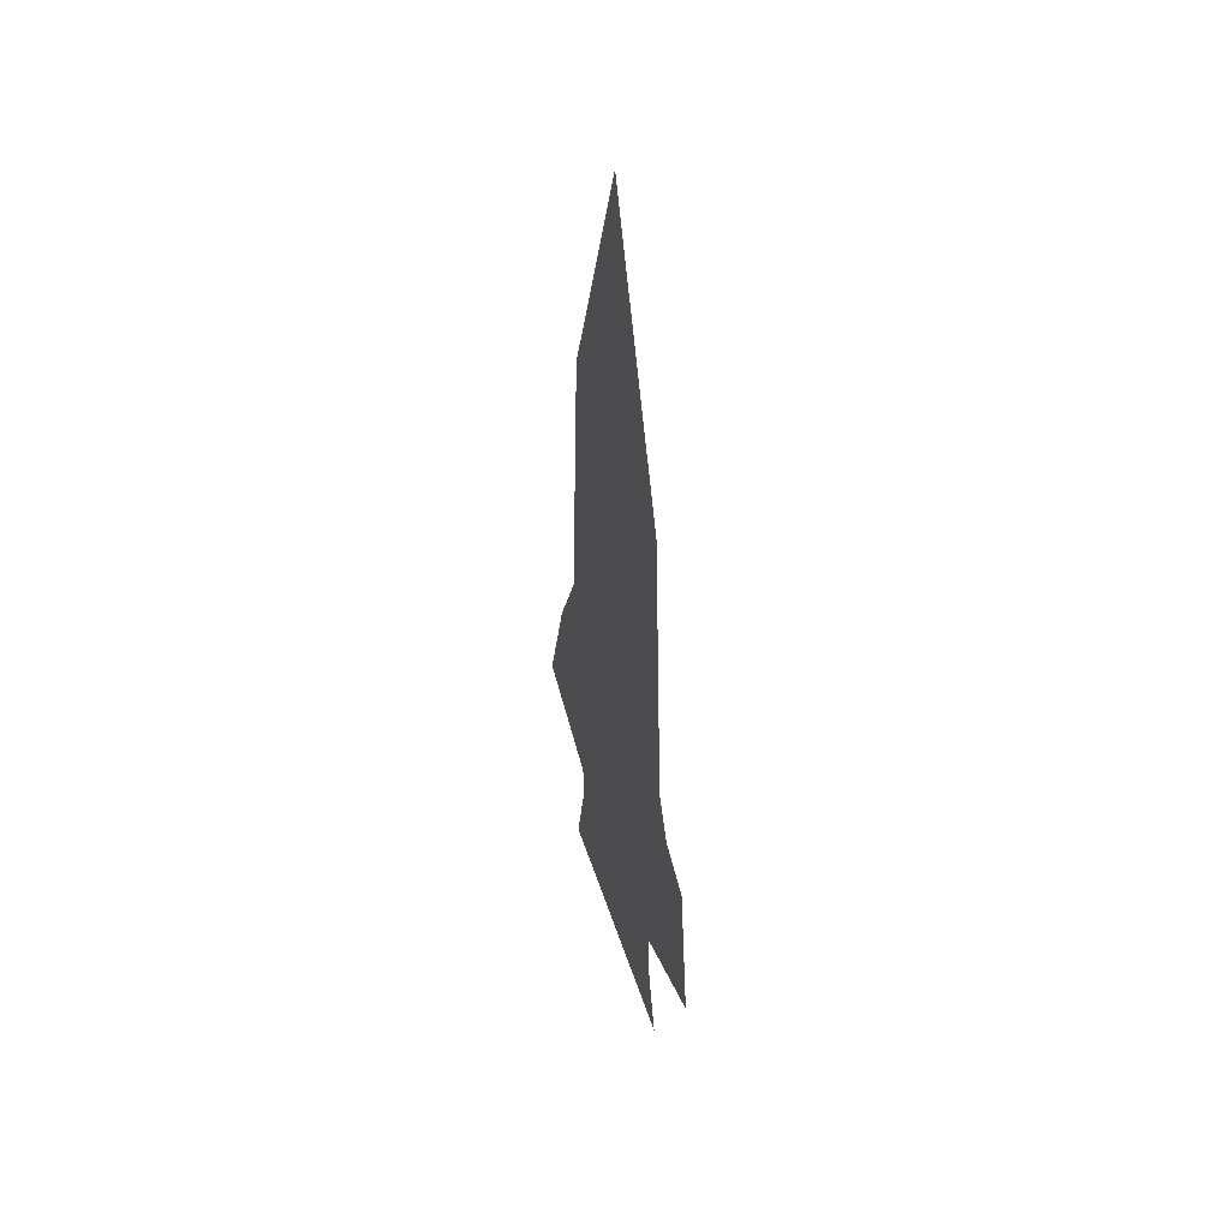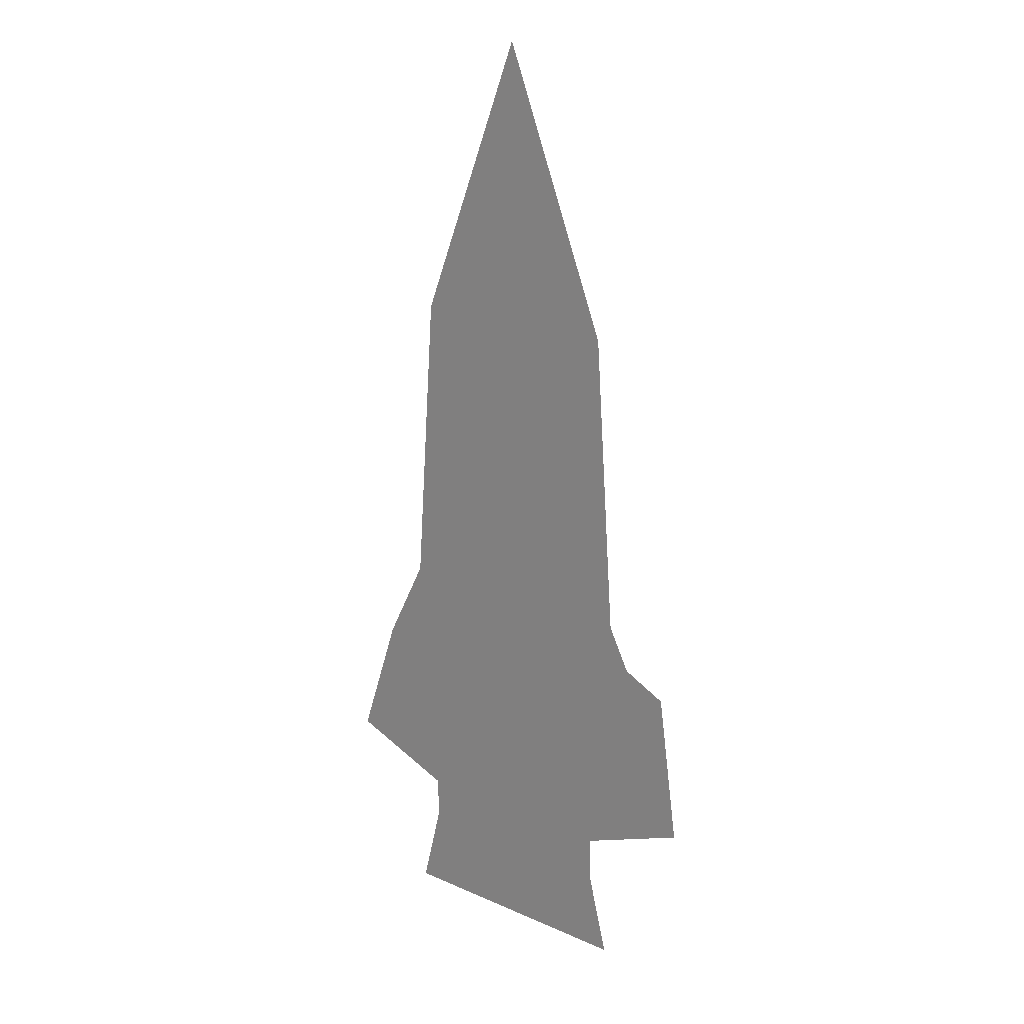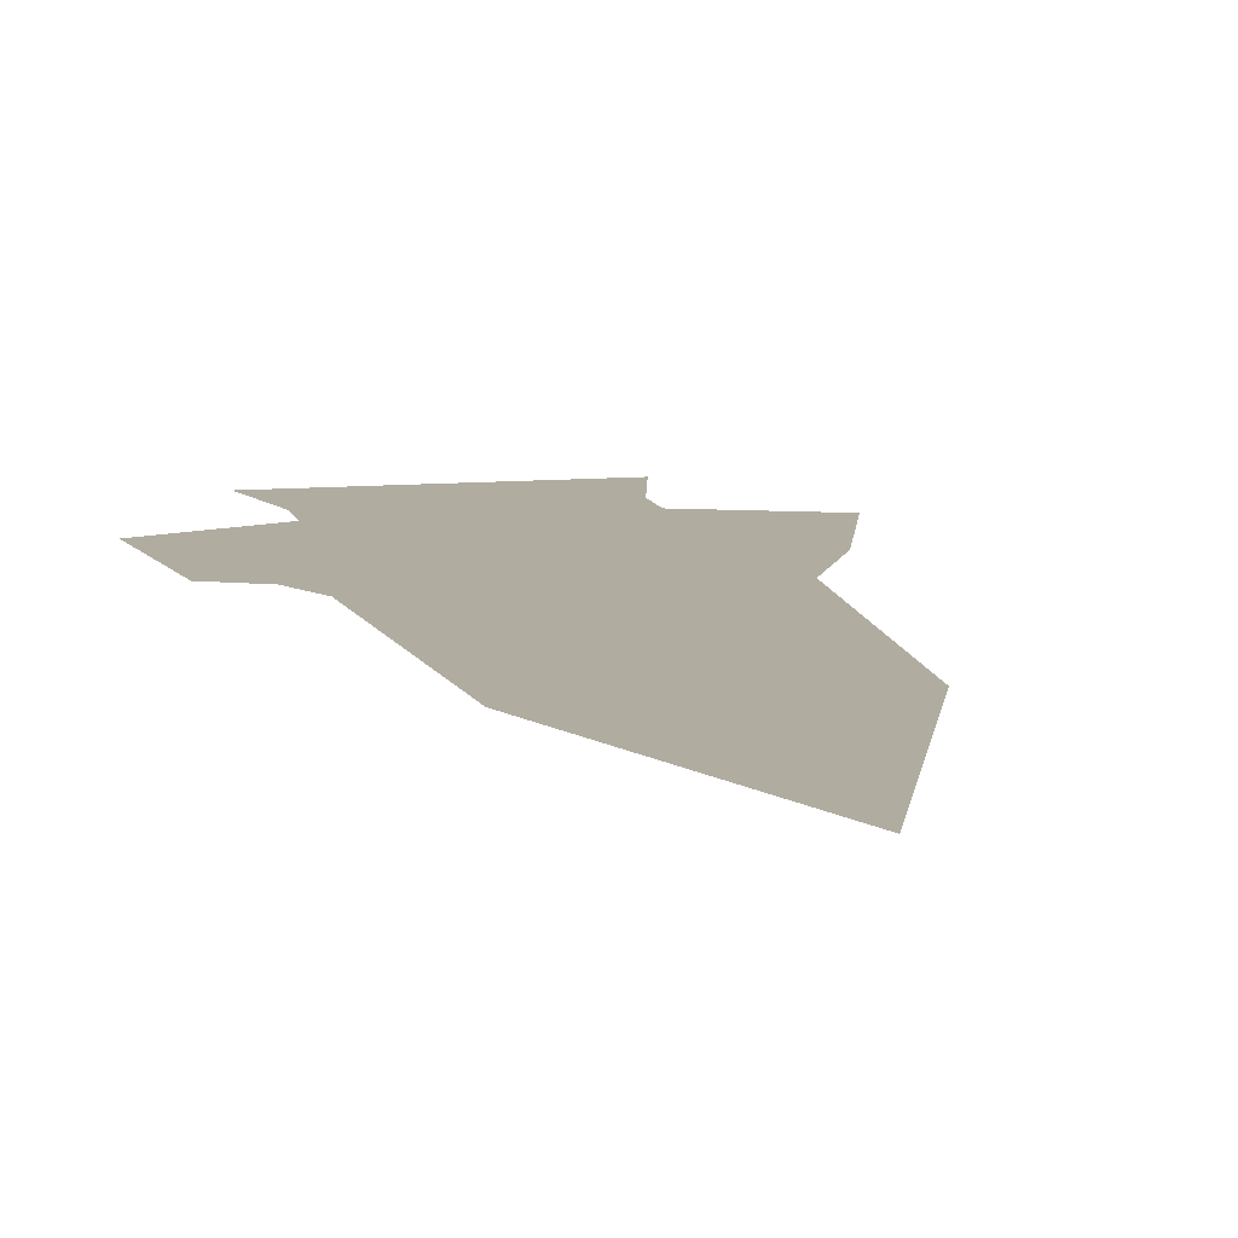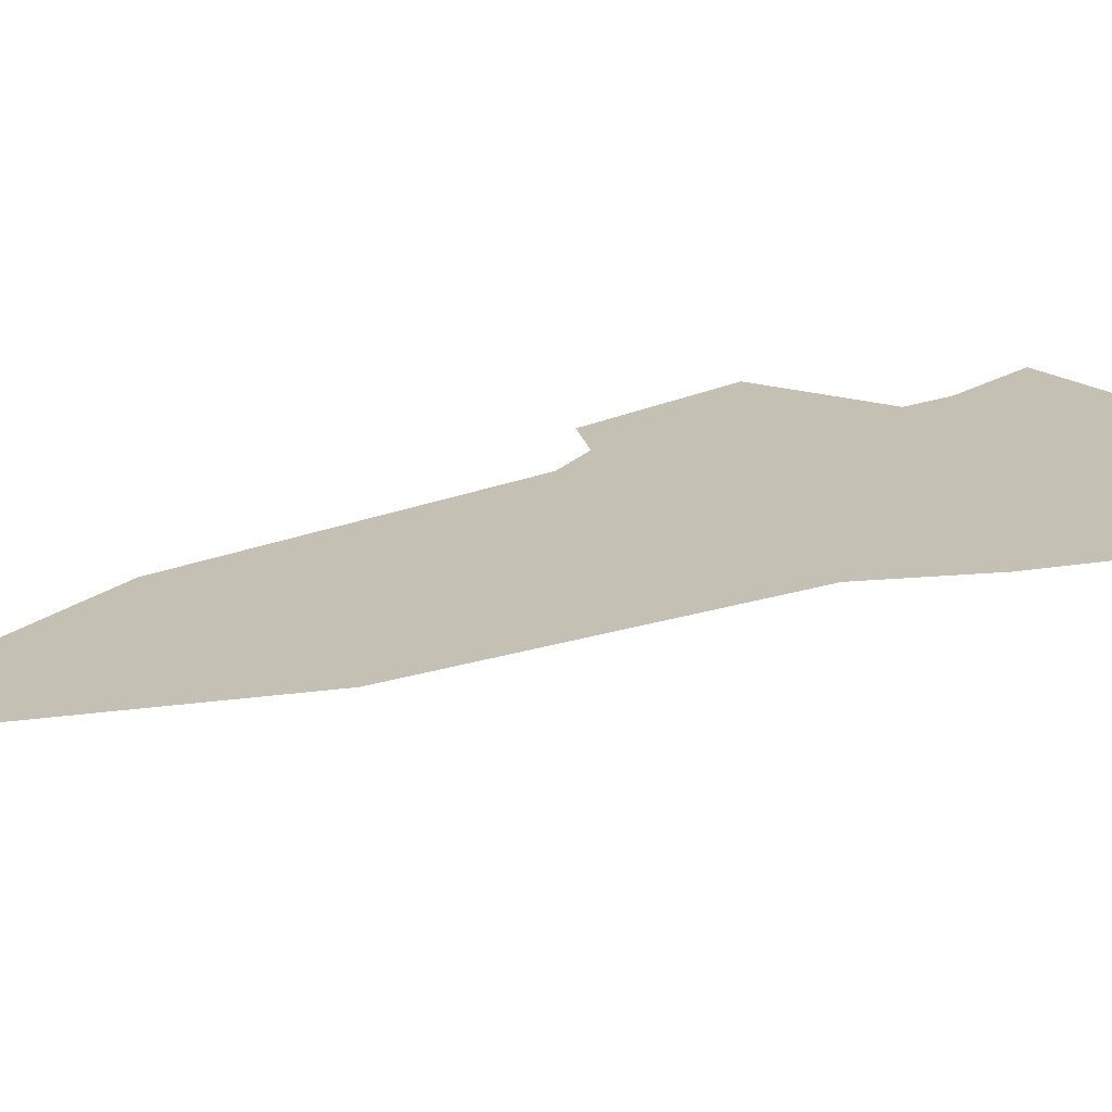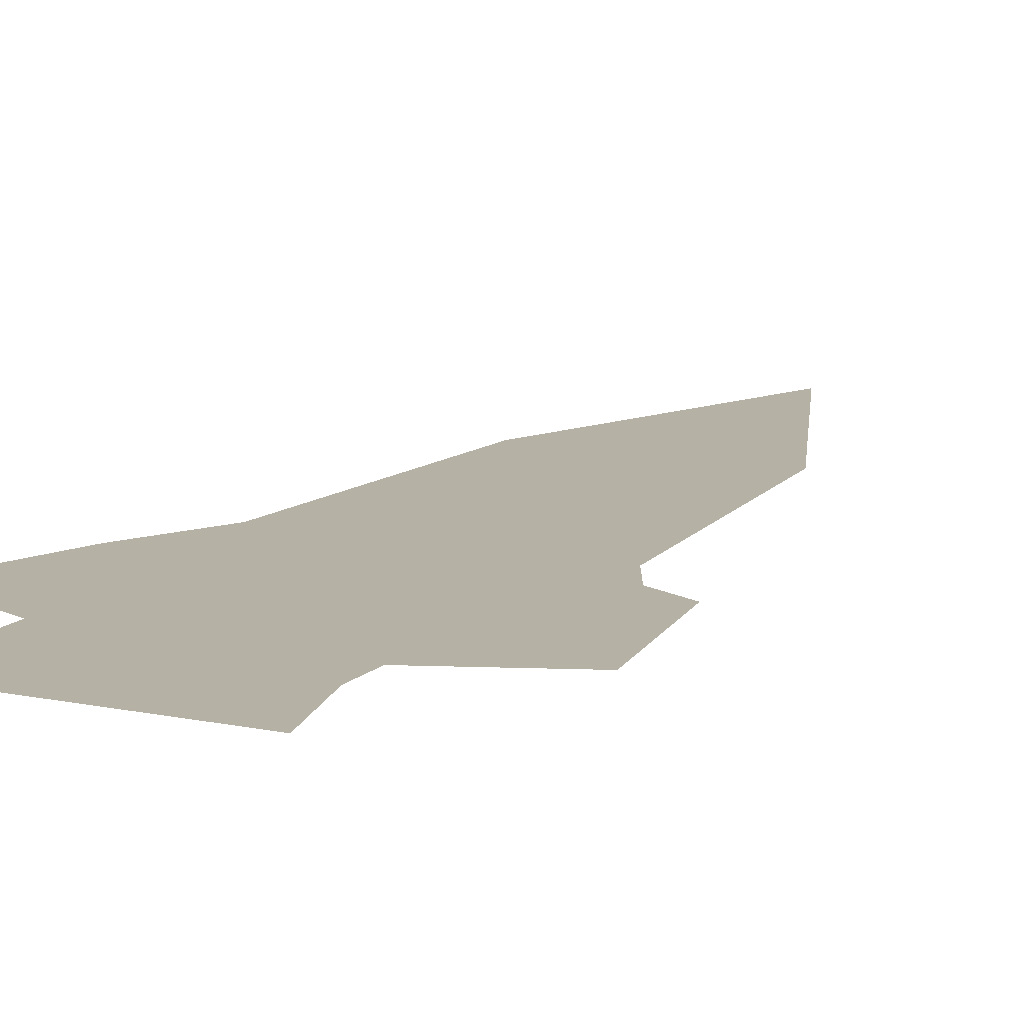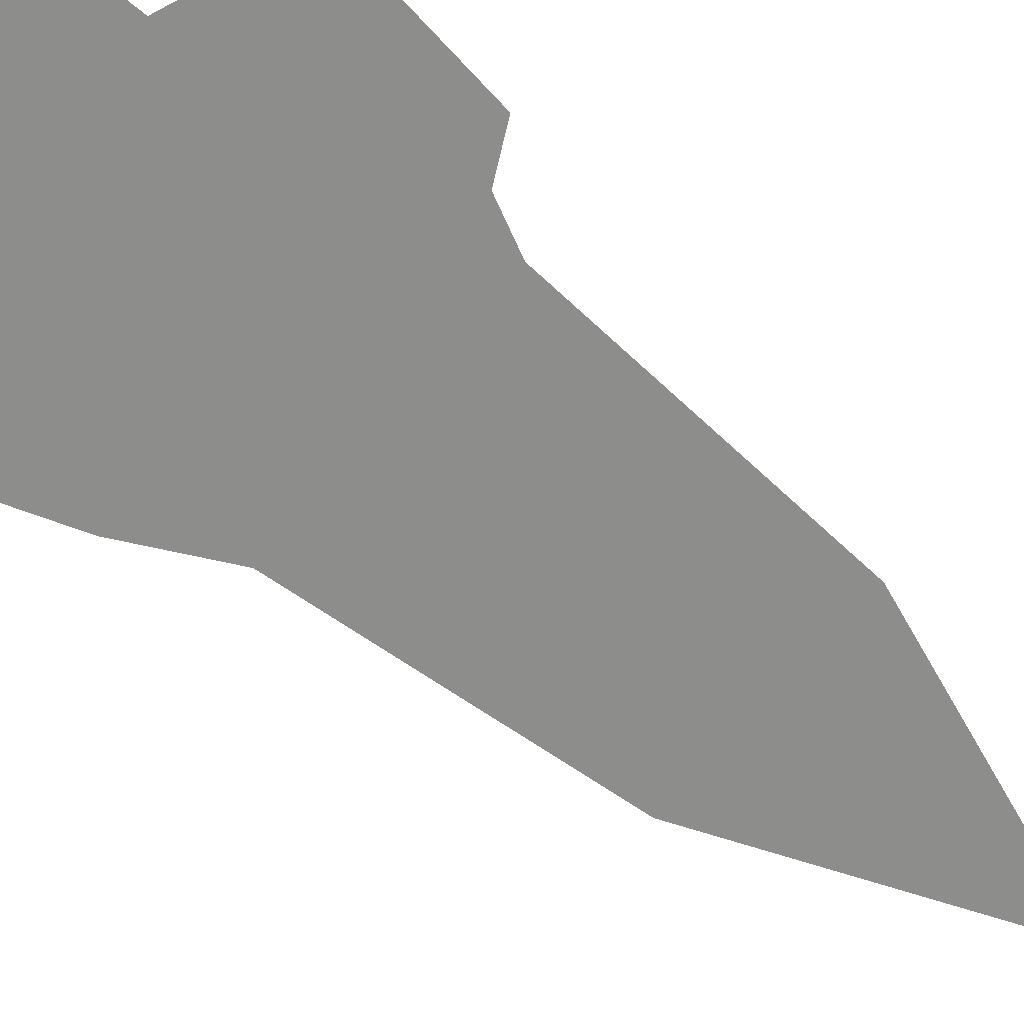
<metadata>
{"format":"obj","ext":"obj","renderer":"f3d","projection":"perspective","resolution":1024,"background":"white","views":[{"elev":48.6,"azim":-107.5,"up":"+Z"},{"elev":20.8,"azim":-141.7,"up":"+Z"},{"elev":10.1,"azim":-12.9,"up":"+Y"},{"elev":18.3,"azim":53.0,"up":"+Y"},{"elev":12.0,"azim":-153.3,"up":"+Y"},{"elev":-64.5,"azim":-129.6,"up":"+Y"}]}
</metadata>
<code>
o unused/4503
v -2 0 15
v -3 0 7
v -1 0 7
v -2 0 18
v -5 0 7
v -6 0 -6
v -4 0 -7
v 0 0 -7
v 1 0 7
v -2 0 20
v -6 0 8
v -7 0 -6
v -7 0 -8
v -5 0 -10
v -3 0 -12
v -1 0 -12
v 2 0 -6
v 2 0 8
v -2 0 22
v -7 0 9
v -8 0 -5
v -9 0 -7
v -9 0 -9
v -7 0 -10
v -6 0 -11
v -3 0 -14
v -1 0 -14
v 3 0 -13
v 2 0 -11
v 3 0 -10
v 1 0 -10
v 3 0 -6
v 3 0 9
v -7 0 -13
v -9 0 -13
v -4 0 -15
v -3 0 -18
v -1 0 -18
v 0 0 -15
v 5 0 -13
v -4 0 -20
v 0 0 -20
v 1 0 -18
v 2 0 -16
v 6 0 -14
v 4 0 -9
v 3 0 -8
v 4 0 -5
v -6 0 -21
v 2 0 -21
v 2 0 -18
v 3 0 -17
v 8 0 -15
v 6 0 -9
v 5 0 -7
v -10 0 -14
v -6 0 -16
v -5 0 -18
v -7 0 -22
v 3 0 -22
v 3 0 -19
v -6 0 -18
v -8 0 -23
v 4 0 -23
v -11 0 -8
v -12 0 -15
v -7 0 -17
v -7 0 -19
f 1 2 3
f 1 3 4
f 1 4 5
f 1 5 2
f 2 5 6
f 2 6 7
f 2 7 8
f 2 8 3
f 3 8 9
f 3 9 4
f 4 9 10
f 4 10 11
f 4 11 5
f 5 11 12
f 5 12 6
f 6 12 13
f 6 13 14
f 6 14 7
f 7 14 15
f 7 15 16
f 7 16 8
f 8 16 17
f 8 17 9
f 9 17 18
f 9 18 10
f 10 18 19
f 10 19 20
f 10 20 11
f 11 20 21
f 11 21 12
f 12 21 22
f 12 22 13
f 13 22 23
f 13 23 24
f 13 24 14
f 14 24 25
f 14 25 15
f 15 25 26
f 15 26 27
f 15 27 16
f 16 27 28
f 16 28 29
f 16 29 30
f 16 30 31
f 16 31 17
f 17 31 32
f 17 32 18
f 18 32 33
f 18 33 19
f 26 25 34
f 26 34 35
f 26 35 36
f 26 36 37
f 26 37 38
f 26 38 27
f 27 38 39
f 27 39 40
f 27 40 28
f 28 40 30
f 28 30 29
f 37 41 42
f 37 42 38
f 38 42 43
f 38 43 39
f 39 43 44
f 39 44 45
f 39 45 40
f 40 45 46
f 40 46 30
f 30 46 31
f 31 46 47
f 31 47 32
f 32 47 48
f 32 48 33
f 41 49 50
f 41 50 42
f 42 50 43
f 43 50 51
f 43 51 44
f 44 51 52
f 44 52 53
f 44 53 45
f 45 53 54
f 45 54 46
f 46 54 47
f 47 54 55
f 47 55 48
f 34 25 24
f 34 24 35
f 35 24 23
f 35 23 56
f 35 56 36
f 36 56 57
f 36 57 58
f 36 58 37
f 37 58 49
f 37 49 41
f 49 59 60
f 49 60 50
f 50 60 51
f 51 60 61
f 51 61 52
f 58 57 62
f 58 62 59
f 58 59 49
f 59 63 64
f 59 64 60
f 60 64 61
f 23 22 65
f 23 65 56
f 56 65 66
f 56 66 57
f 57 66 67
f 57 67 62
f 62 67 68
f 62 68 63
f 62 63 59

</code>
